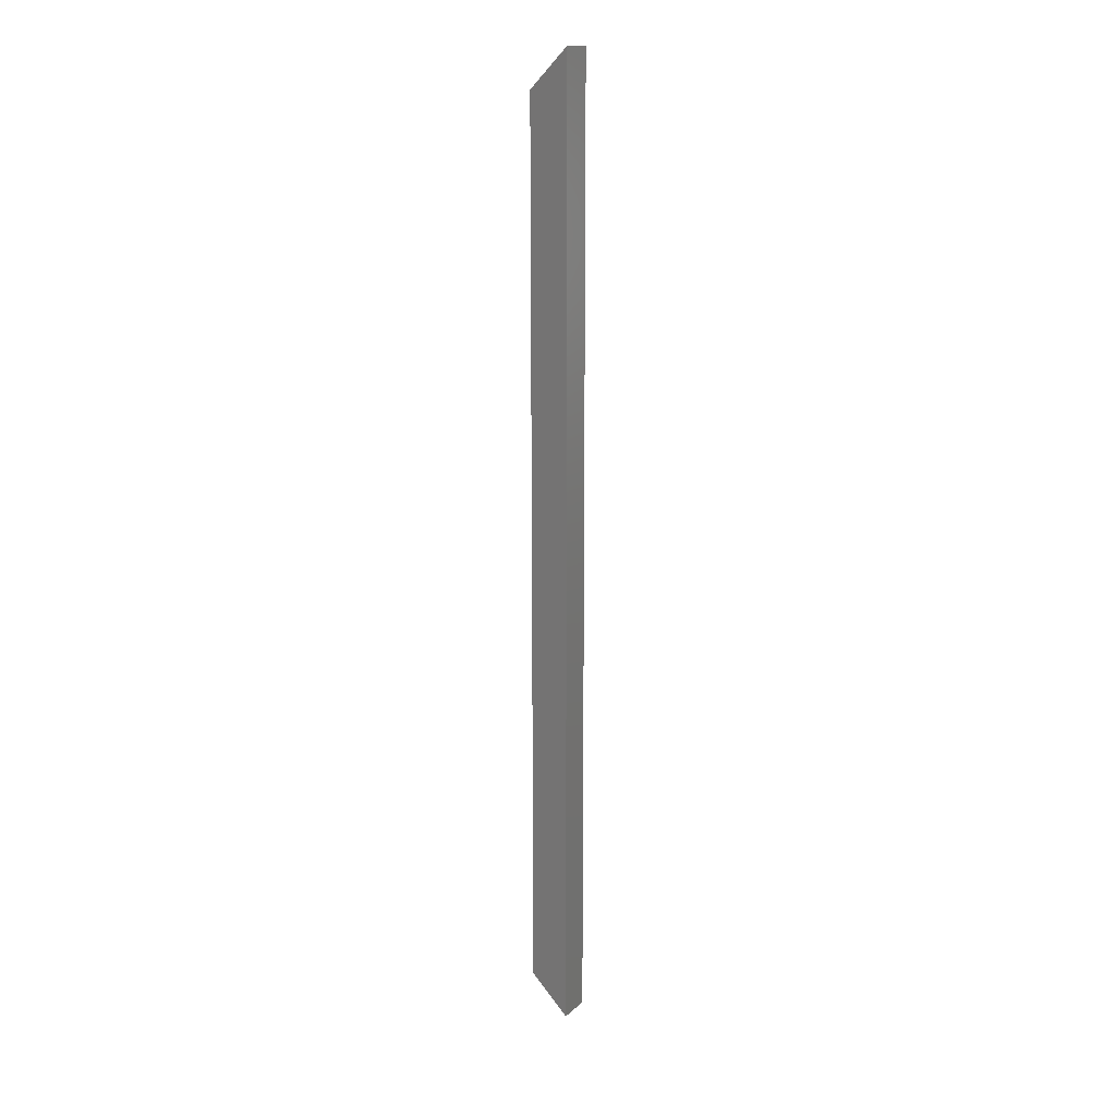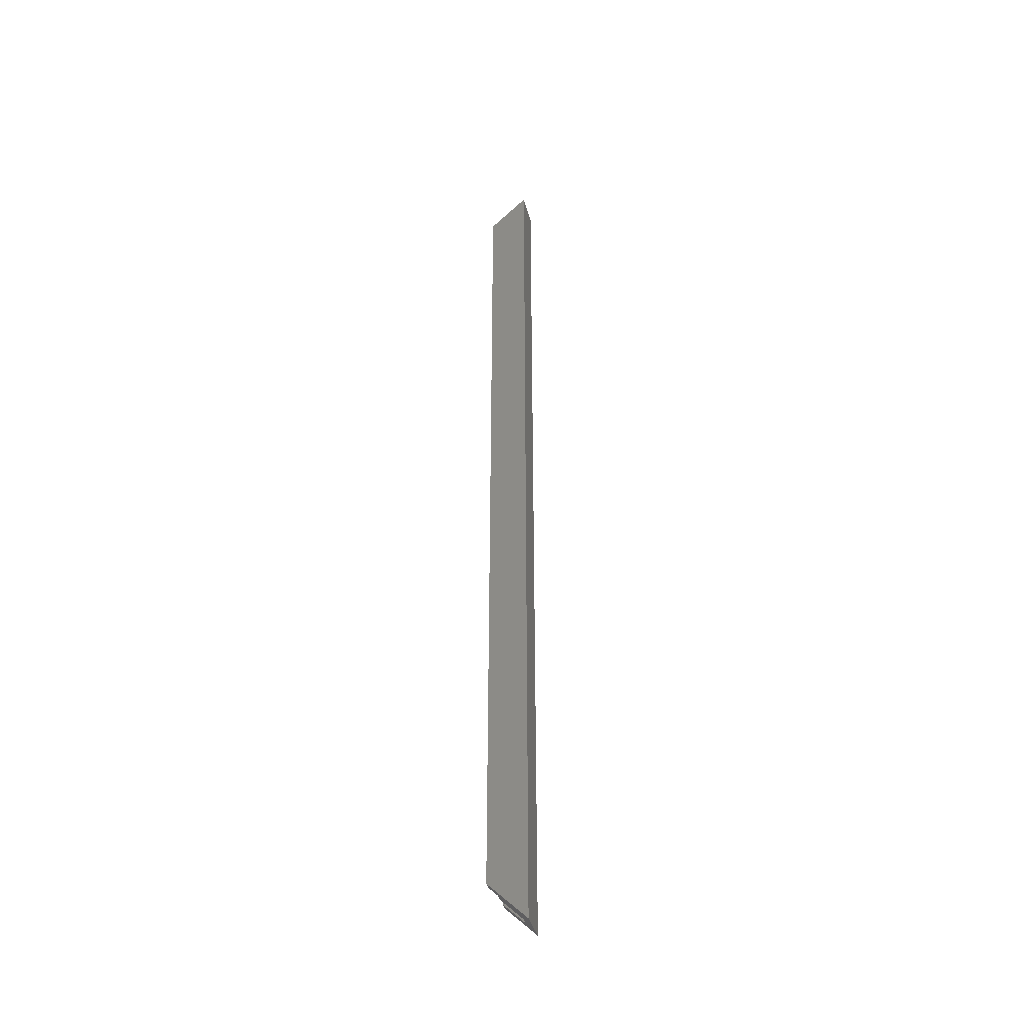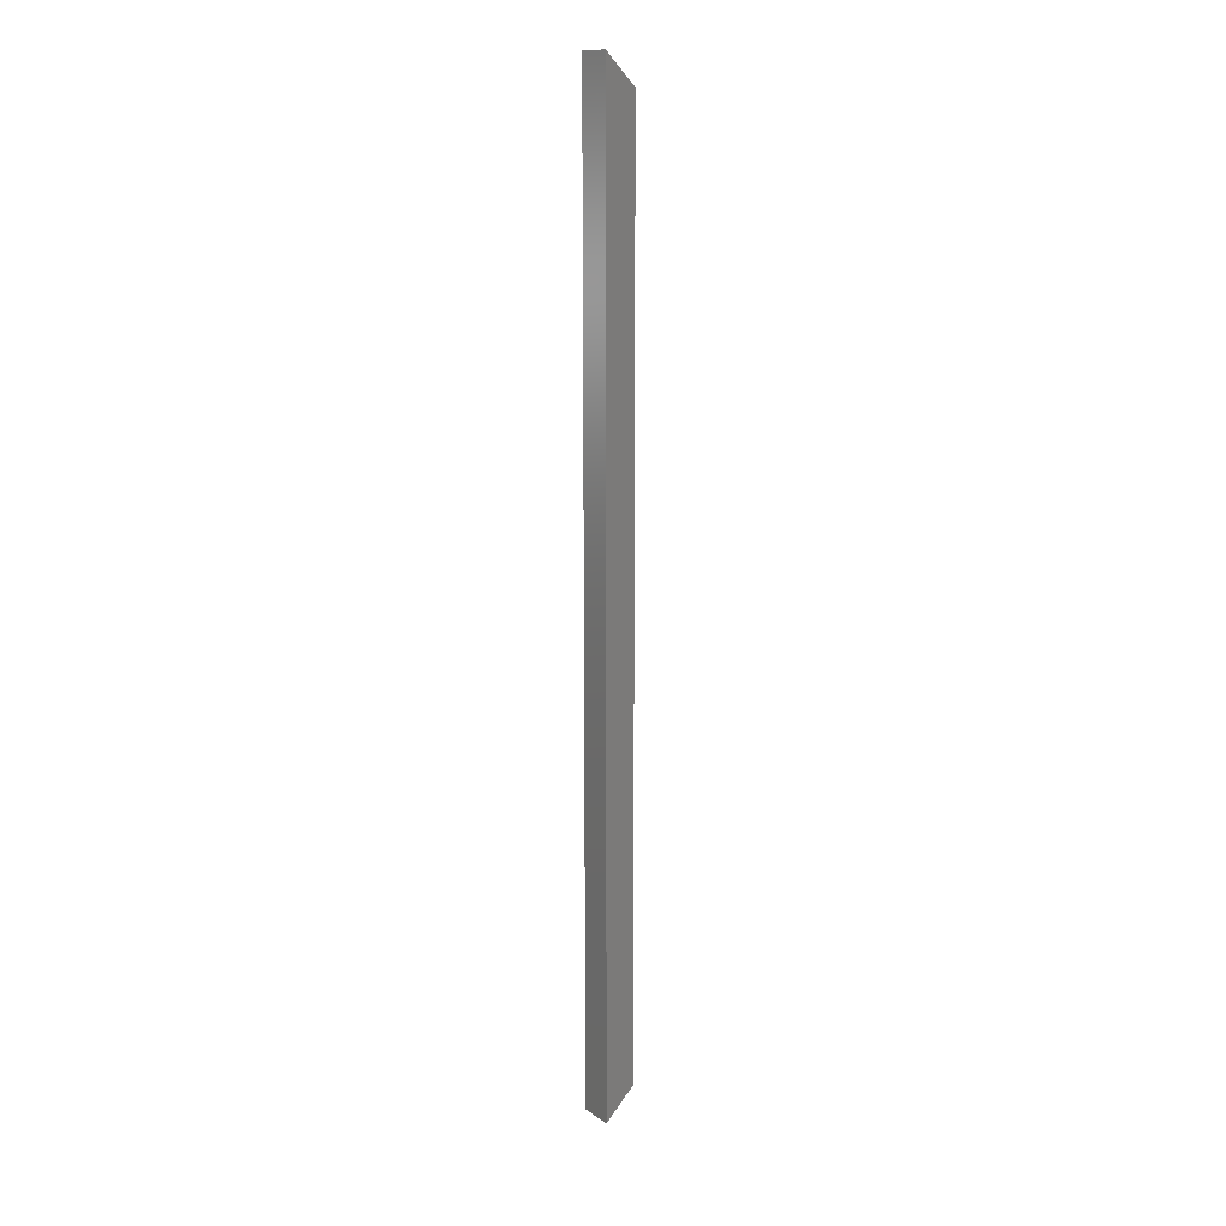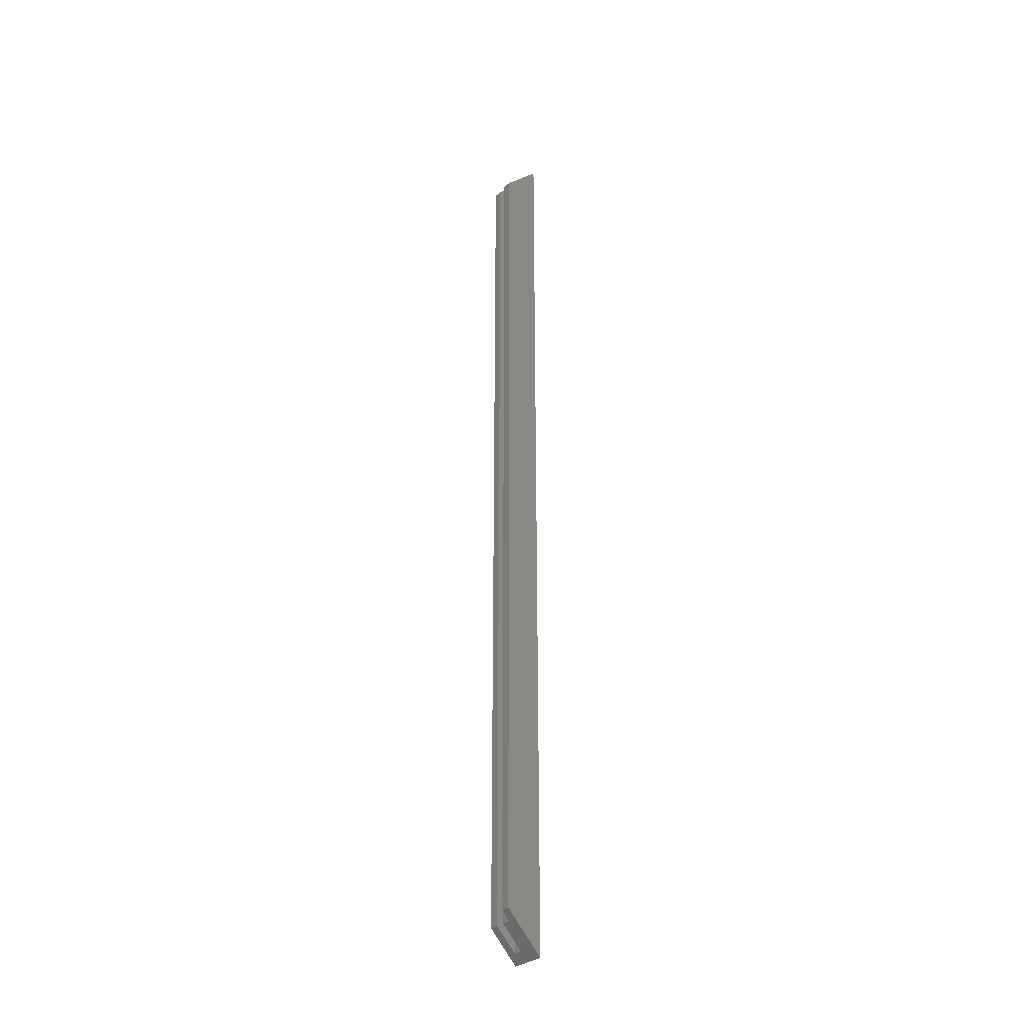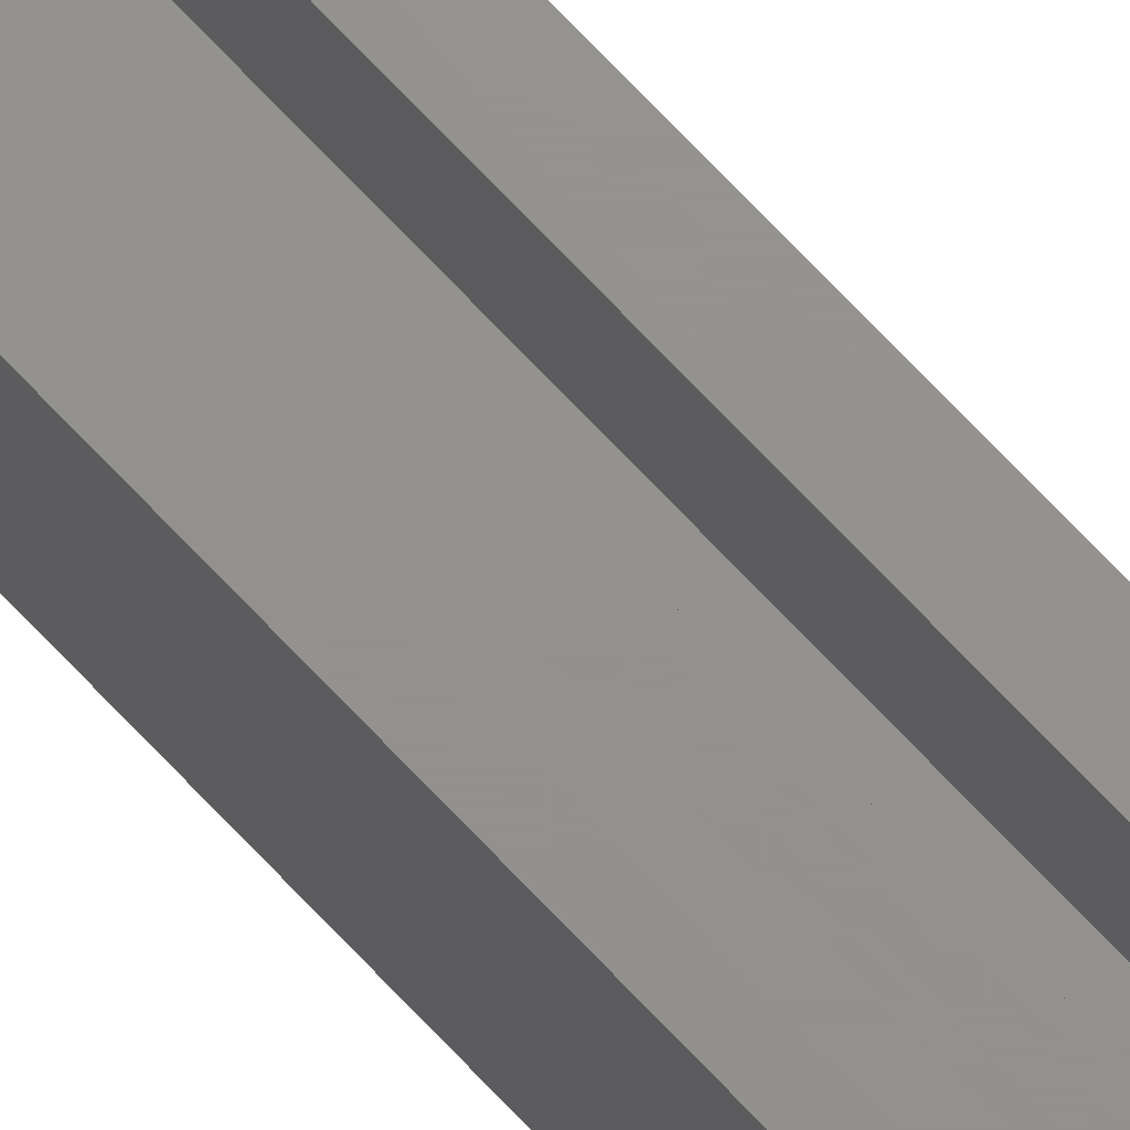
<metadata>
{"format":"stl","ext":"stl","renderer":"f3d","projection":"perspective","resolution":1024,"background":"white","views":[{"elev":15.4,"azim":-59.7,"up":"+Z"},{"elev":-39.9,"azim":-75.7,"up":"+Z"},{"elev":13.7,"azim":55.0,"up":"+Z"},{"elev":-32.1,"azim":-130.9,"up":"+Z"},{"elev":71.5,"azim":-43.3,"up":"+Y"}]}
</metadata>
<code>
# stl→obj: 20 verts, 36 faces
v 8 0 224
v 8 7 7
v 8 7 217
v 8 0 0
v 0 0 0
v 0 9 215
v 0 9 9
v 0 0 224
v 2 9 9
v 2 9 215
v 2 7 217
v 2 7 7
v 6 7 217
v 6 7 7
v 4 7 7
v 4 7 217
v 6 2 2
v 6 2 222
v 4 2 222
v 4 2 2
f 1 2 3
f 2 1 4
f 5 6 7
f 6 5 8
f 9 6 10
f 6 9 7
f 5 1 8
f 1 5 4
f 11 9 10
f 9 11 12
f 2 13 3
f 13 2 14
f 15 11 16
f 11 15 12
f 17 13 14
f 13 17 18
f 19 15 16
f 15 19 20
f 17 19 18
f 19 17 20
f 2 17 14
f 17 4 20
f 4 17 2
f 15 20 12
f 12 7 9
f 5 12 20
f 12 5 7
f 5 20 4
f 19 1 18
f 3 18 1
f 18 3 13
f 1 19 8
f 11 19 16
f 19 11 8
f 6 11 10
f 11 6 8

</code>
